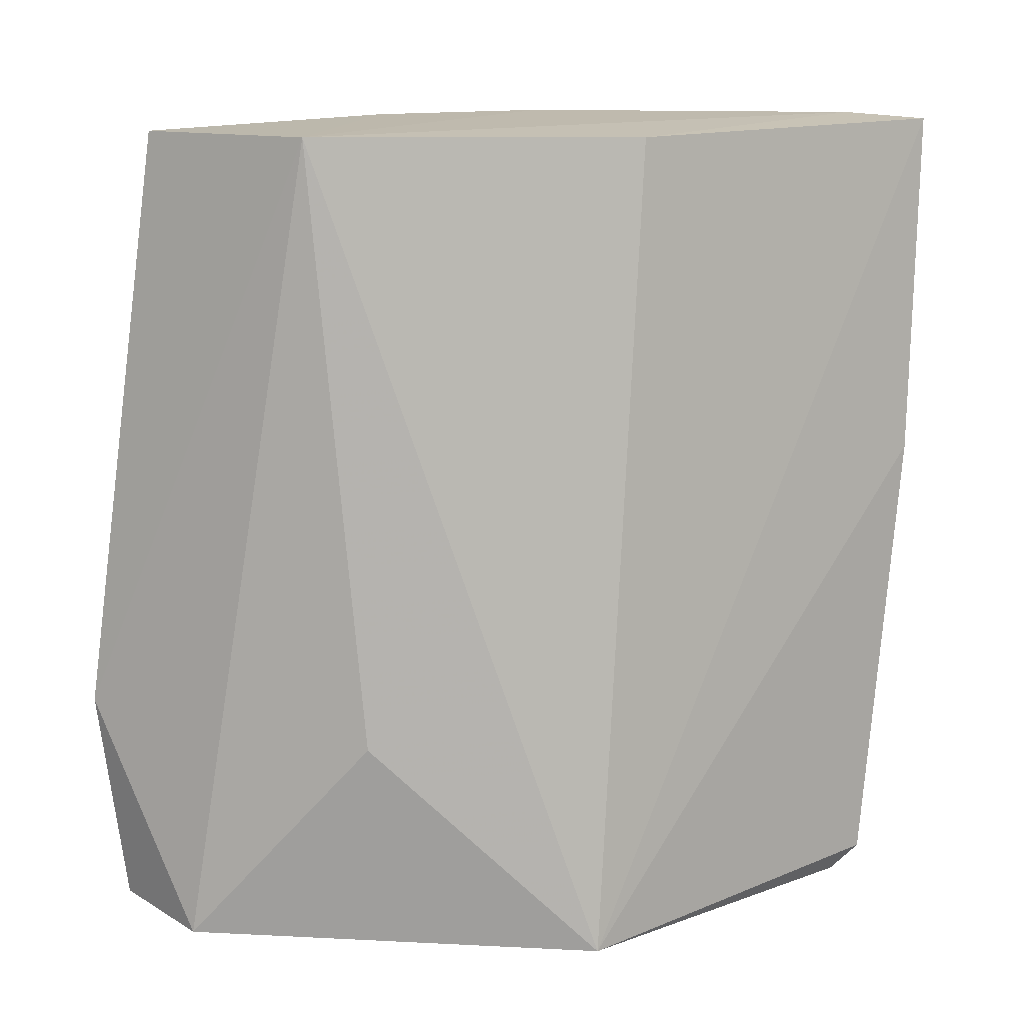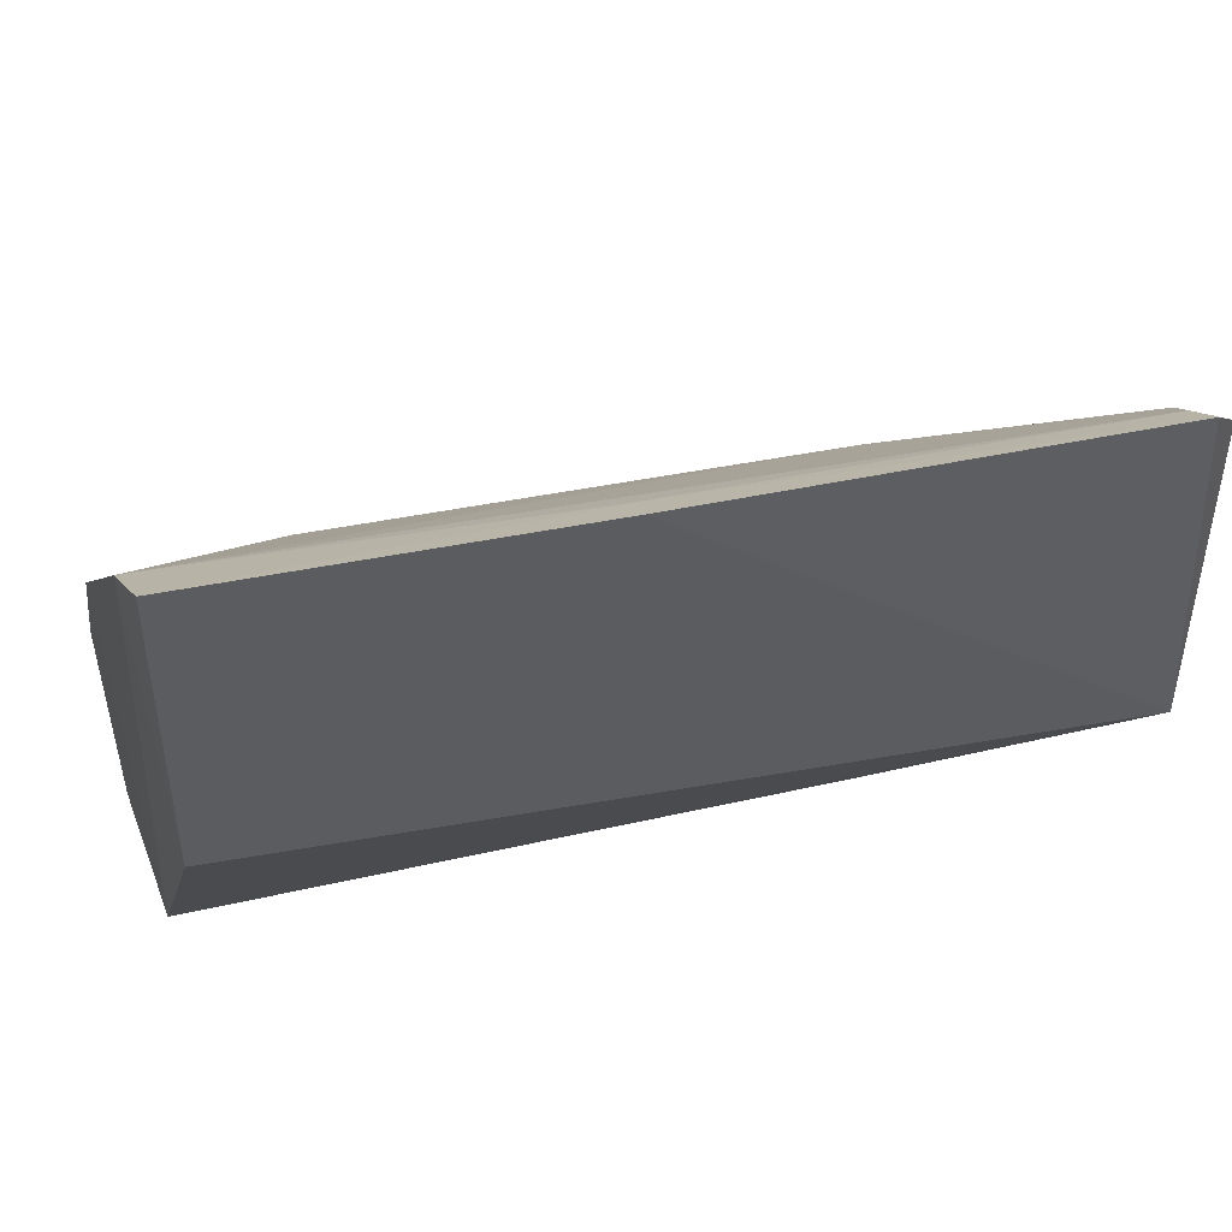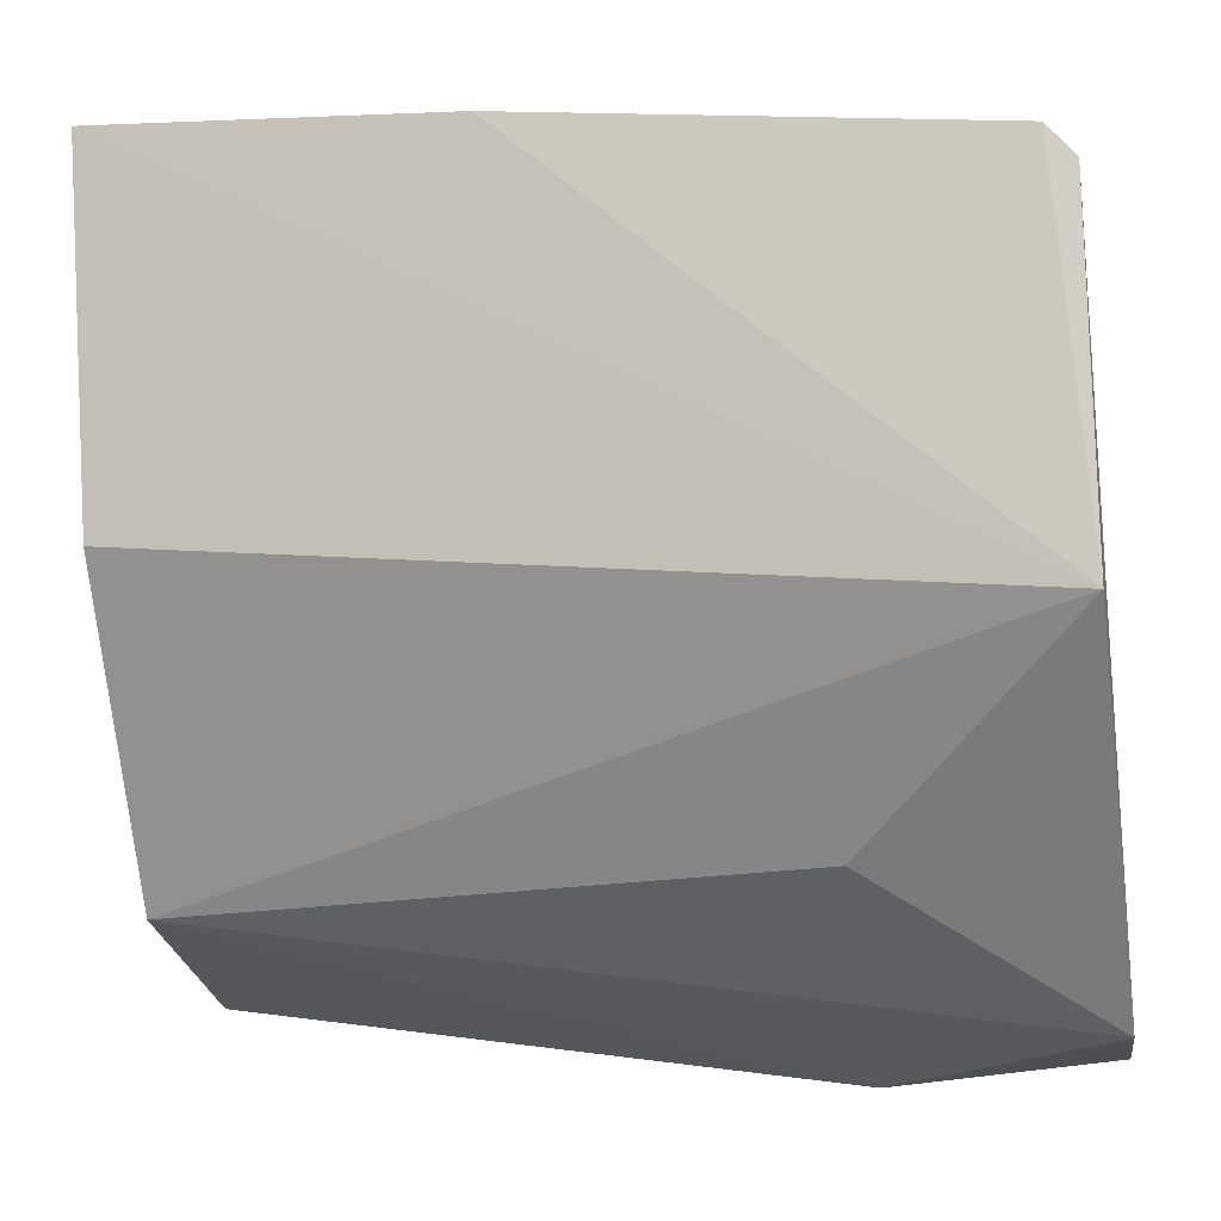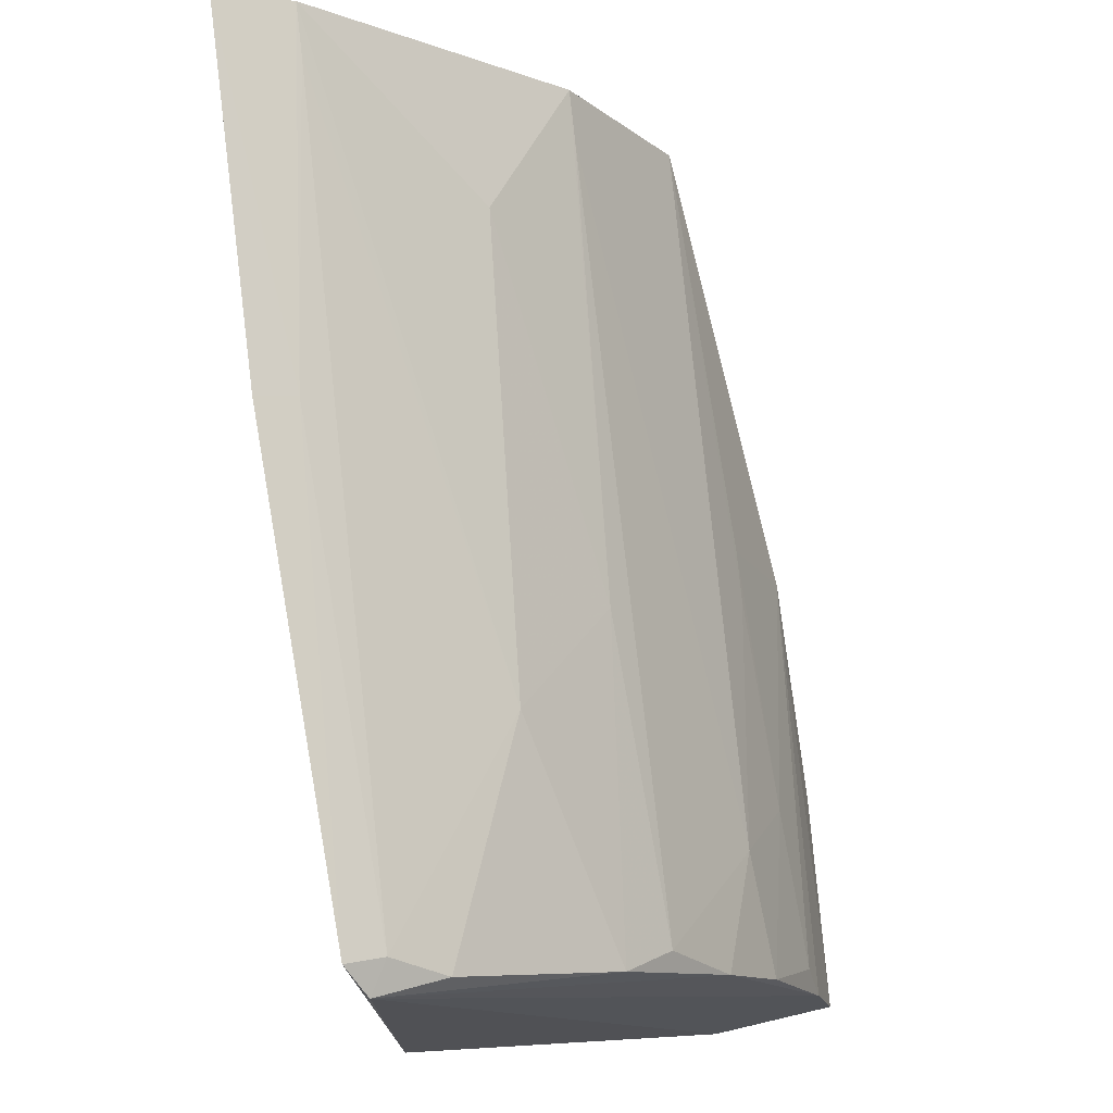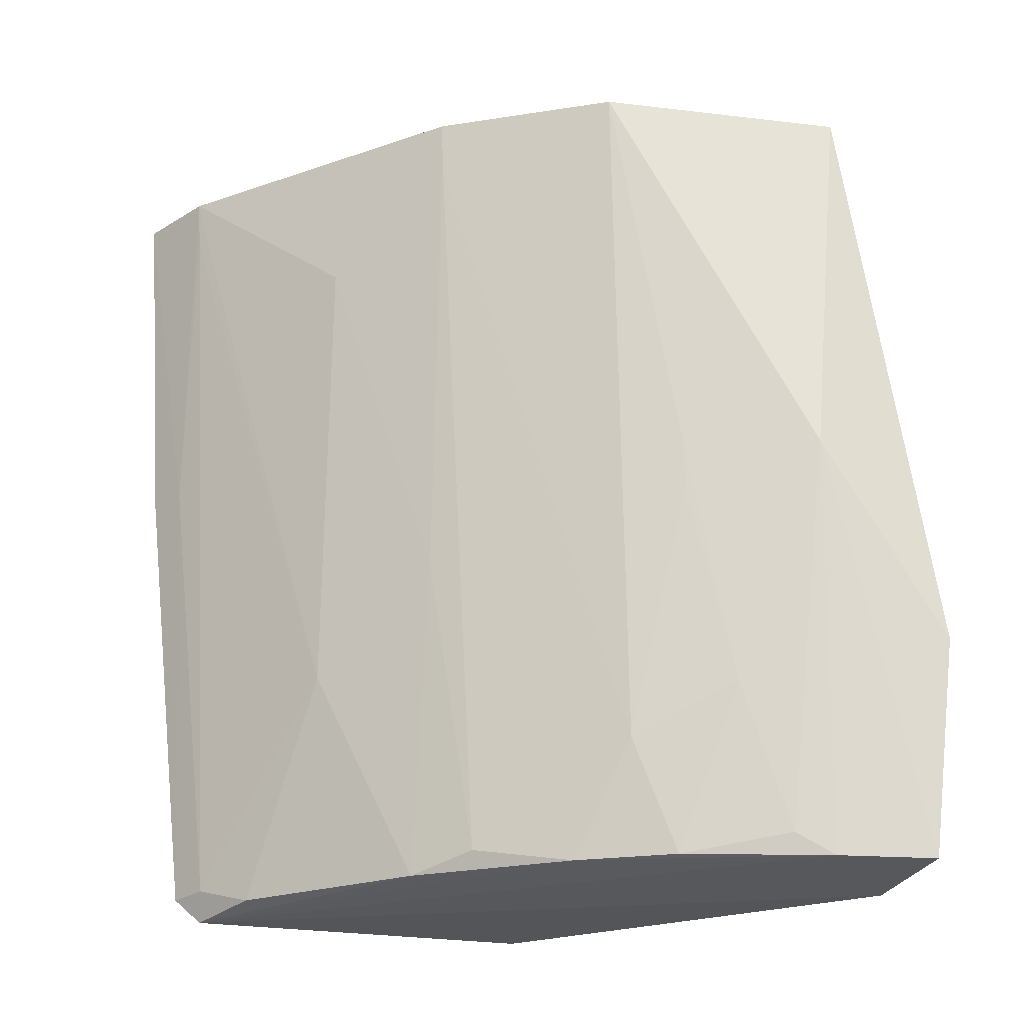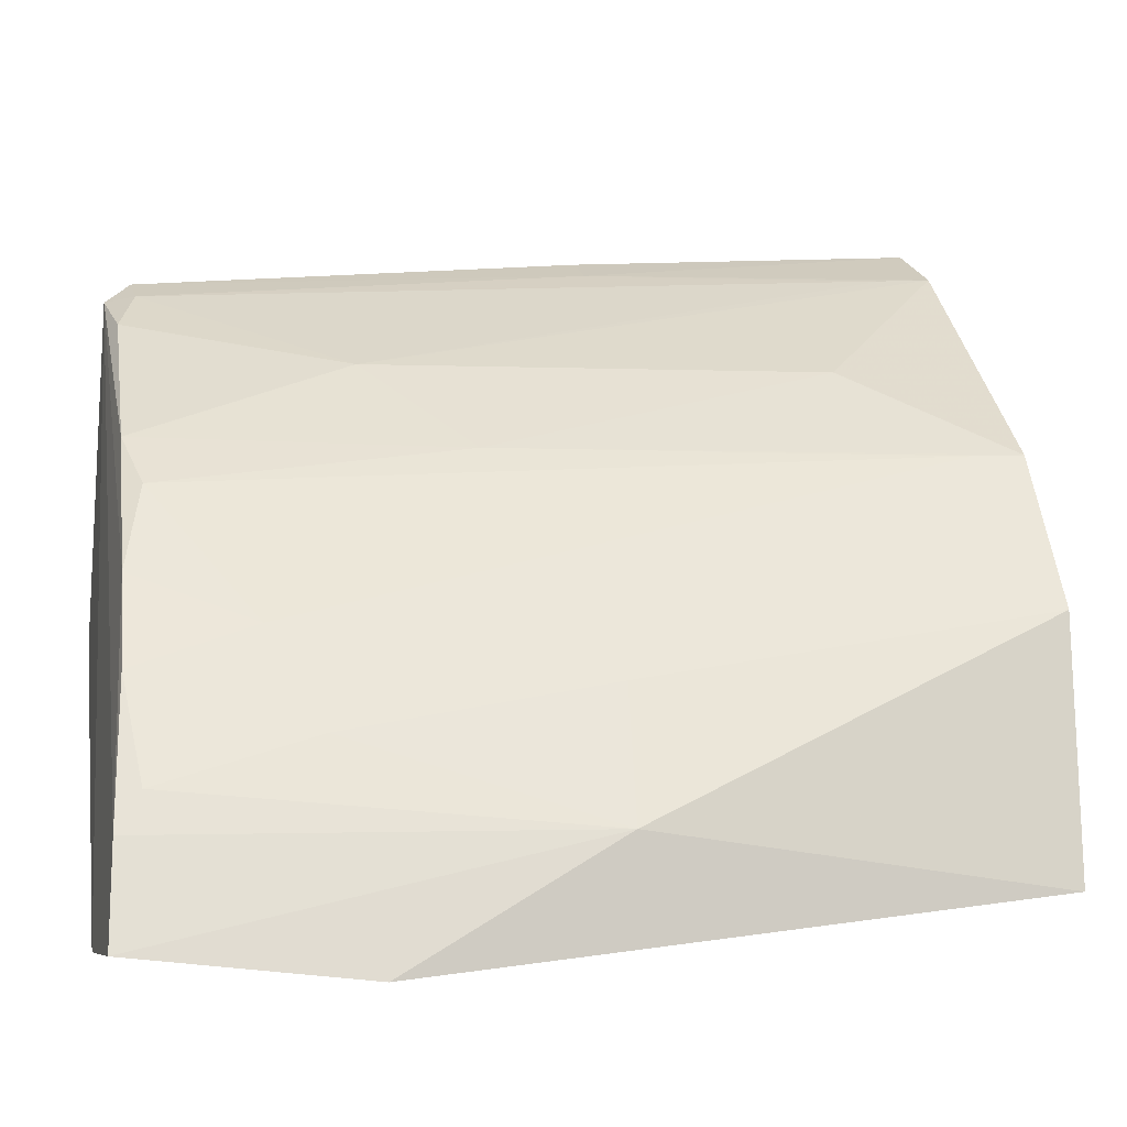
<metadata>
{"format":"obj","ext":"obj","renderer":"f3d","projection":"perspective","resolution":1024,"background":"white","views":[{"elev":14.1,"azim":-128.8,"up":"+Y"},{"elev":46.7,"azim":-109.8,"up":"+Z"},{"elev":-13.9,"azim":-77.9,"up":"+Z"},{"elev":72.6,"azim":-10.0,"up":"+Z"},{"elev":-23.8,"azim":75.0,"up":"+Y"},{"elev":-10.5,"azim":77.5,"up":"+Z"}]}
</metadata>
<code>
v 0.0448 -0.0191 0.06927
v 0.07502 -0.07698 0.01648
v 0.07332 -0.01916 0.03808
v 0.07497 -0.01951 0.02071
v 0.04529 -0.07754 0.03823
v 0.07649 -0.04743 0.02385
v 0.06114 -0.01933 0.02469
v 0.05937 -0.07646 0.04931
v 0.07666 -0.06168 0.01512
v 0.06619 -0.01876 0.04946
v 0.04844 -0.01952 0.04467
v 0.06652 -0.0775 0.01699
v 0.0698 -0.07646 0.03309
v 0.04366 -0.07543 0.06388
v 0.04961 -0.01876 0.06613
v 0.07231 -0.01898 0.0391
v 0.05625 -0.06238 0.02586
v 0.04477 -0.07725 0.06213
v 0.07267 -0.0506 0.03277
v 0.06256 -0.0752 0.0457
v 0.07294 -0.07526 0.0259
v 0.04364 -0.04368 0.06743
v 0.05924 -0.02936 0.05618
v 0.0493 -0.07646 0.05939
v 0.07354 -0.07684 0.0232
v 0.07295 -0.04709 0.03289
v 0.0694 -0.0683 0.03616
v 0.06251 -0.05409 0.04901
v 0.06633 -0.07646 0.03947
v 0.07271 -0.06474 0.02936
v 0.04619 -0.04351 0.06585
v 0.04605 -0.0752 0.06235
v 0.05572 -0.06118 0.05583
v 0.06594 -0.02227 0.04927
v 0.04942 -0.02227 0.06588
f 6 4 3
f 9 6 2
f 9 4 6
f 9 7 4
f 11 7 5
f 11 5 1
f 12 9 2
f 12 7 9
f 15 10 7
f 15 11 1
f 15 7 11
f 16 10 3
f 16 3 4
f 16 4 7
f 16 7 10
f 17 12 5
f 17 5 7
f 17 7 12
f 18 5 12
f 18 14 5
f 22 1 5
f 22 5 14
f 23 10 15
f 24 18 8
f 25 18 12
f 25 12 2
f 25 21 13
f 25 2 6
f 25 6 21
f 26 6 3
f 26 3 19
f 27 19 3
f 28 8 20
f 28 10 23
f 29 20 8
f 29 27 20
f 29 13 27
f 29 25 13
f 29 8 18
f 29 18 25
f 30 21 6
f 30 19 27
f 30 27 13
f 30 13 21
f 30 26 19
f 30 6 26
f 31 15 1
f 31 1 22
f 31 22 14
f 32 14 18
f 32 18 24
f 32 31 14
f 33 24 8
f 33 23 15
f 33 32 24
f 33 28 23
f 33 8 28
f 34 28 20
f 34 10 28
f 34 20 27
f 34 27 3
f 34 3 10
f 35 15 31
f 35 31 32
f 35 33 15
f 35 32 33

</code>
